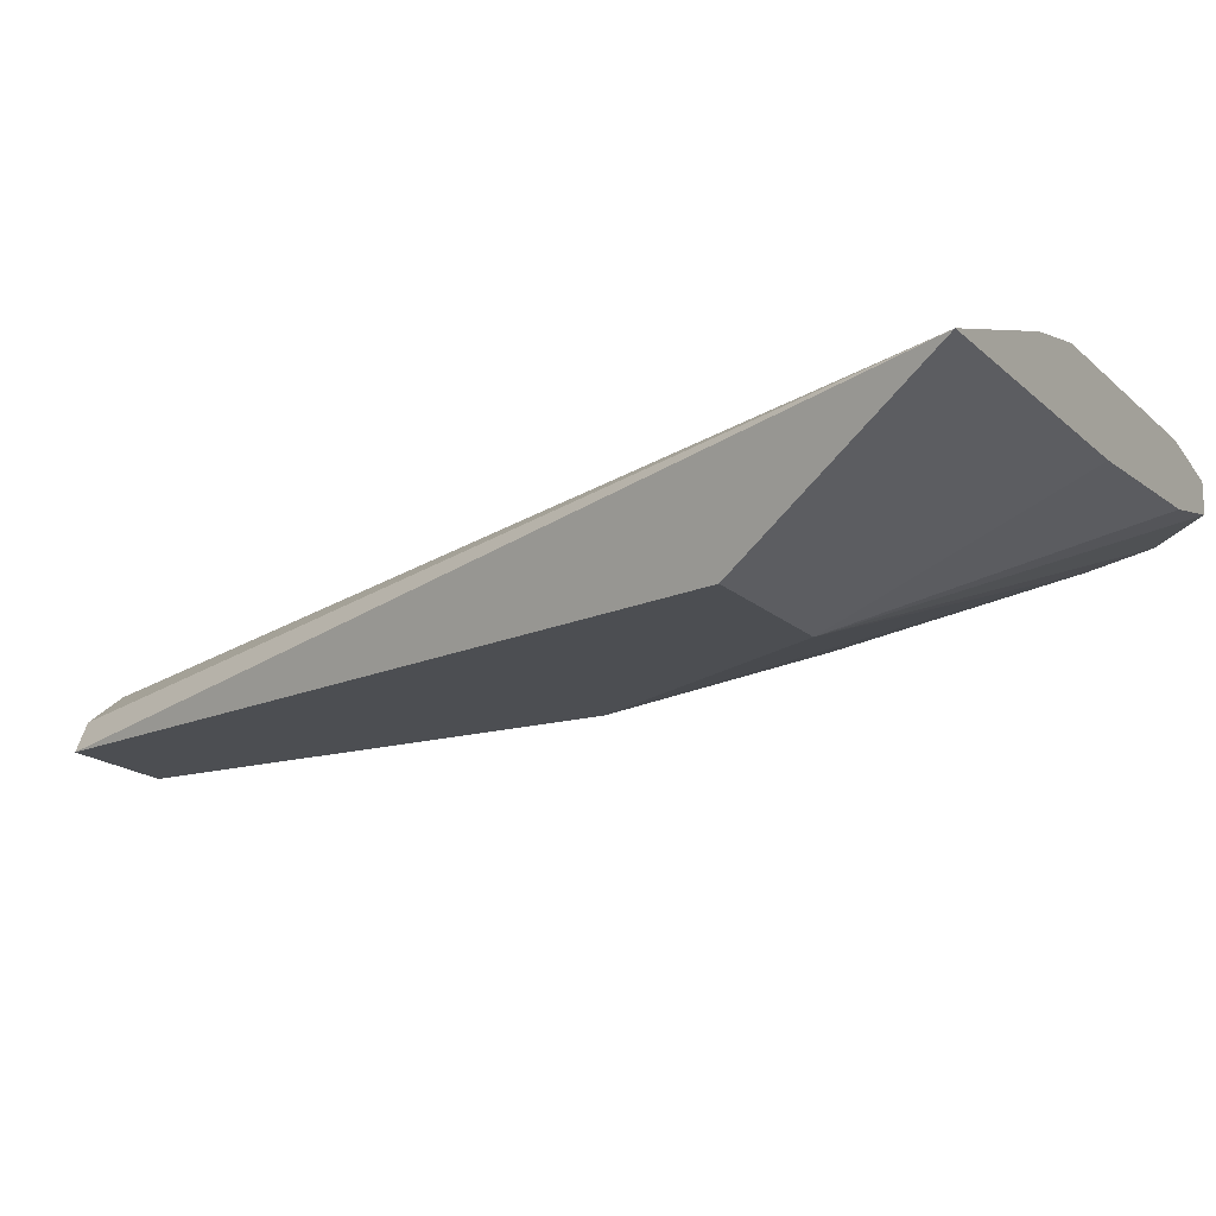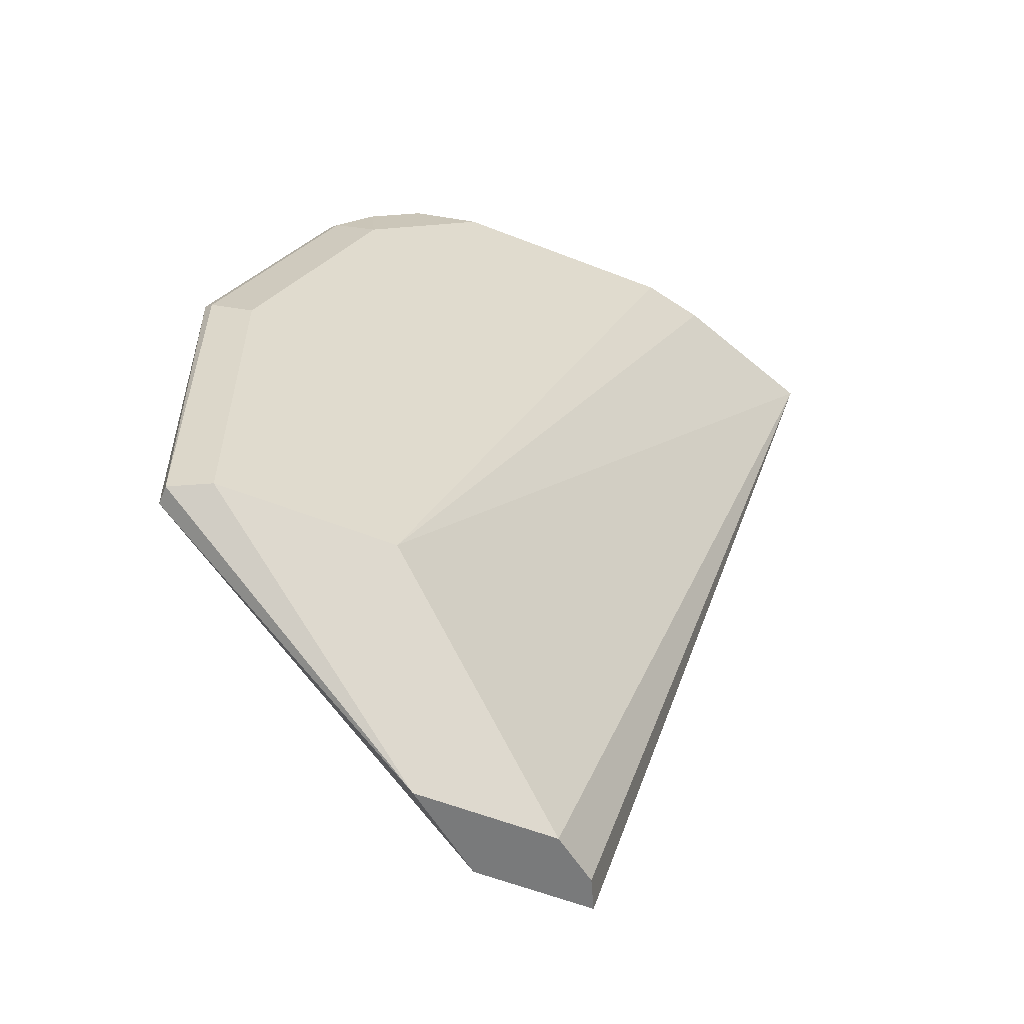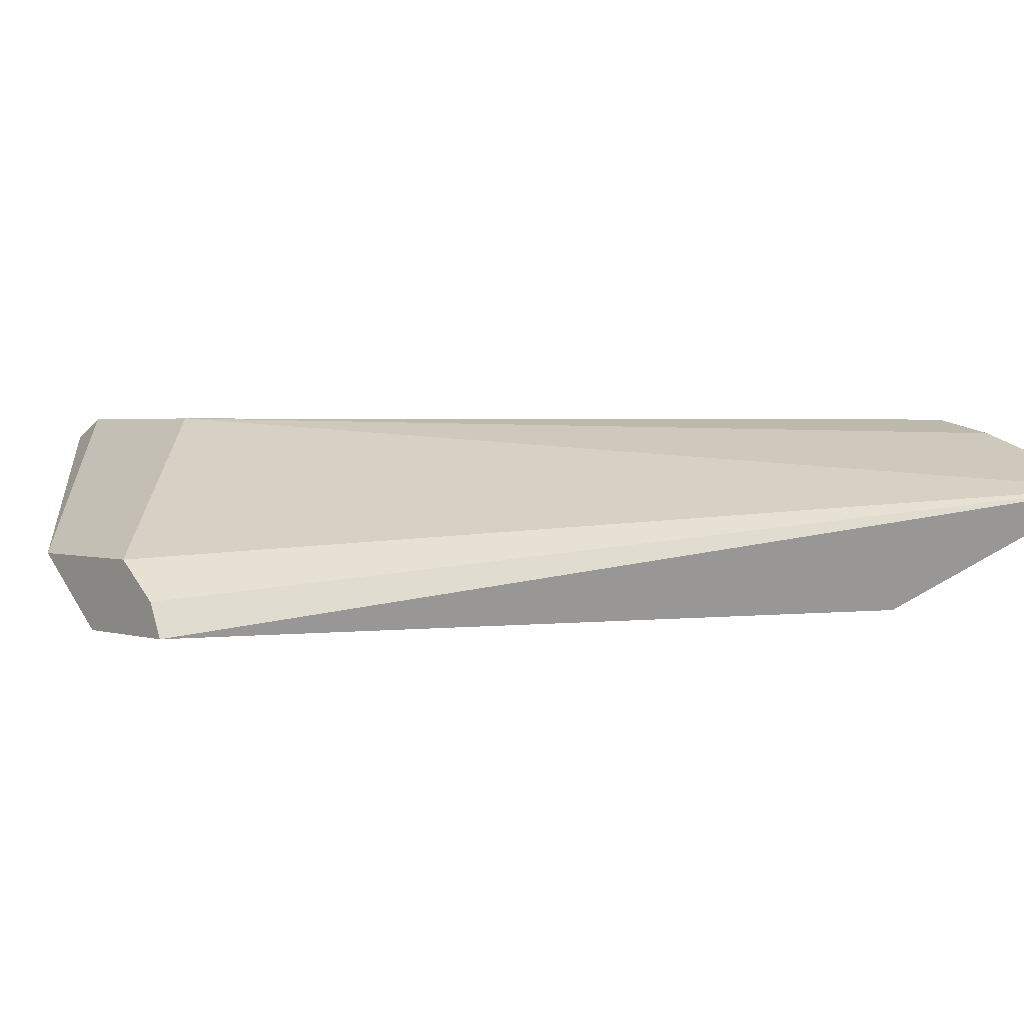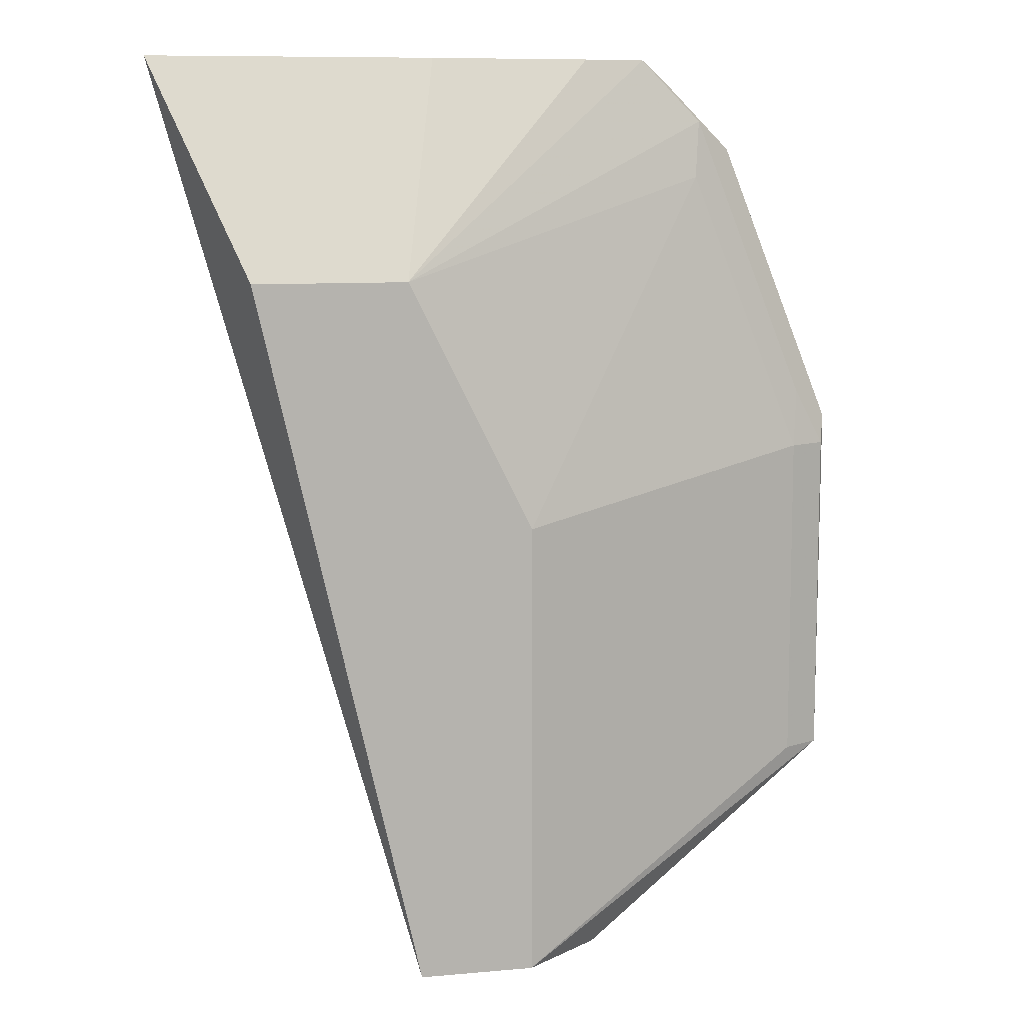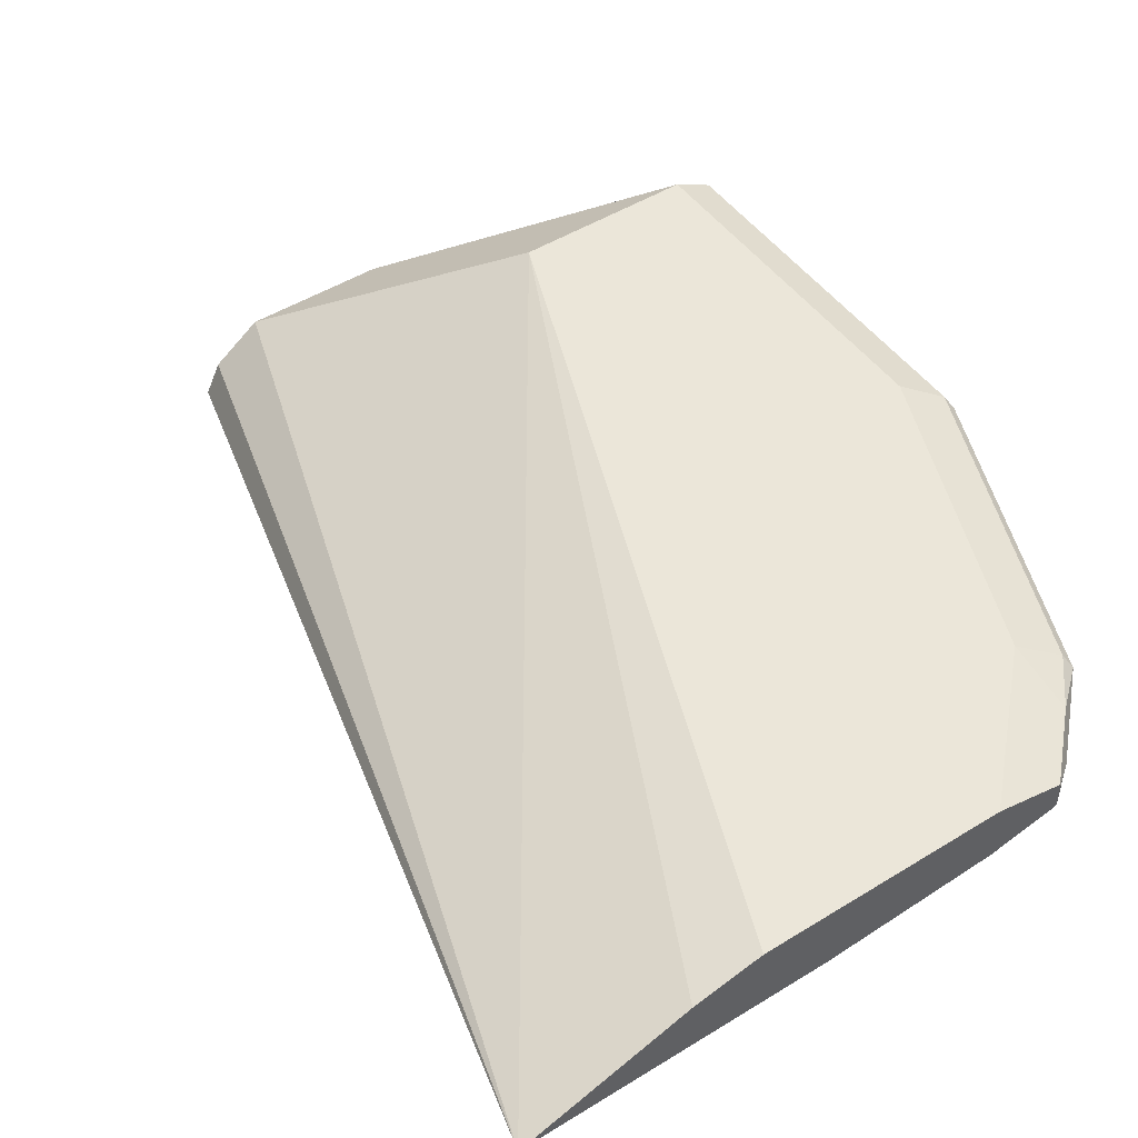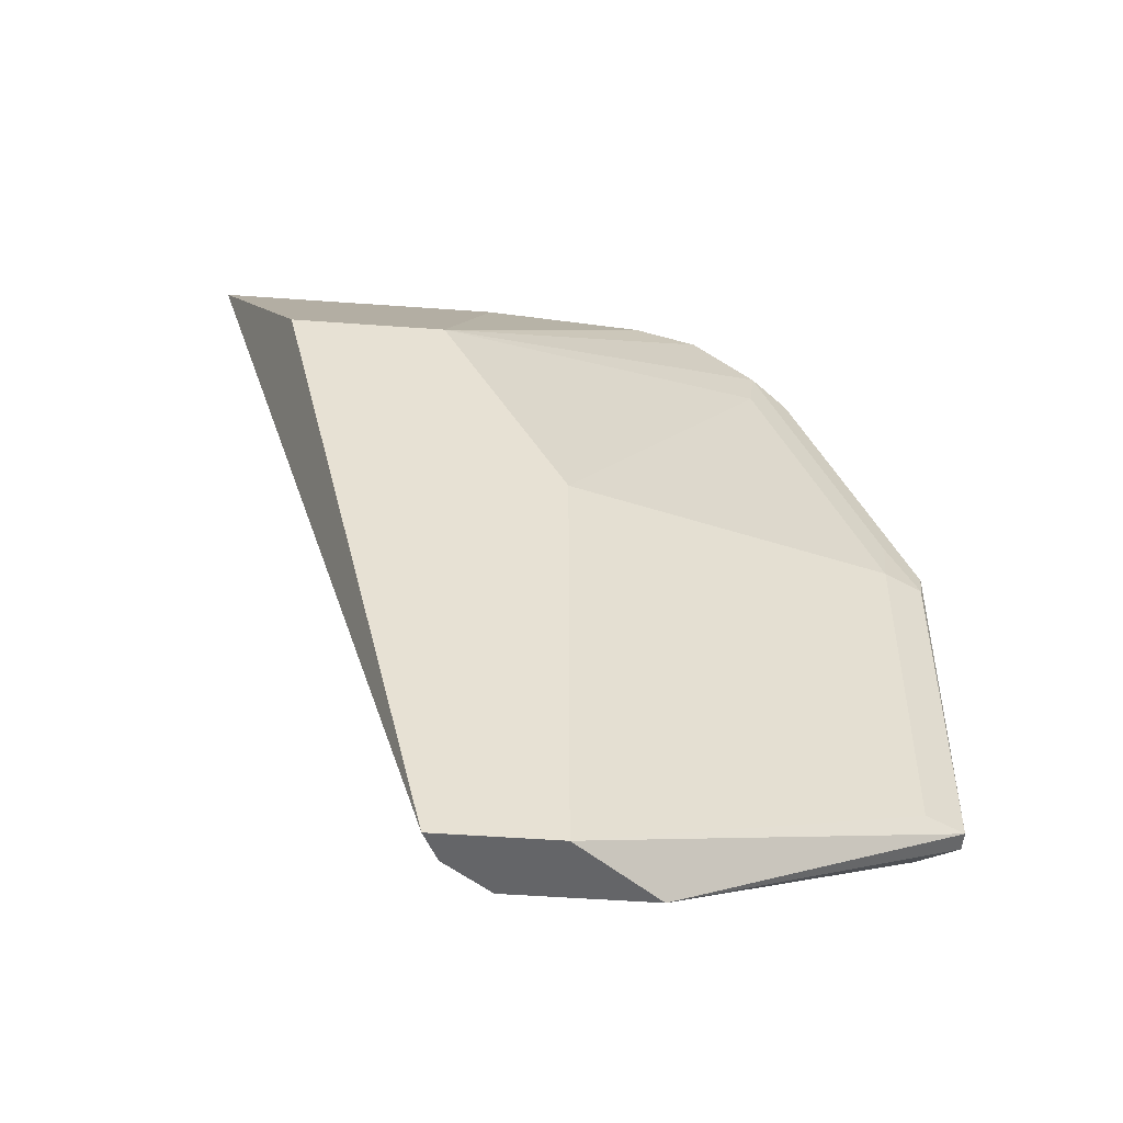
<metadata>
{"format":"obj","ext":"obj","renderer":"f3d","projection":"perspective","resolution":1024,"background":"white","views":[{"elev":-16.8,"azim":-60.5,"up":"+Y"},{"elev":-58.0,"azim":157.9,"up":"+Z"},{"elev":2.0,"azim":-128.5,"up":"+Y"},{"elev":9.5,"azim":-13.2,"up":"+Z"},{"elev":48.5,"azim":-34.6,"up":"+Y"},{"elev":-51.5,"azim":-4.5,"up":"+Z"}]}
</metadata>
<code>
v 0.3394 0.7322 0.213
v 0.3202 0.7322 0.2322
v 0.2353 0.6889 0.1652
v 0.3003 0.7277 0.2322
v 0.2293 0.7455 0.2322
v 0.3003 0.7455 0.2322
v 0.3372 0.7455 0.1952
v 0.3372 0.741 0.2152
v 0.3491 0.7396 0.2012
v 0.3727 0.7455 0.1065
v 0.3846 0.7396 0.1124
v 0.386 0.7366 0.1154
v 0.3505 0.7366 0.2041
v 0.3284 0.7366 0.2263
v 0.3206 0.7329 0.2322
v 0.3202 0.741 0.2322
v 0.3205 0.7405 0.2322
v 0.3749 0.7322 0.1242
v 0.3846 0.7336 0.1065
v 0.3846 0.7336 0.002671
v 0.3727 0.7277 0.1065
v 0.3372 0.7277 0.1952
v 0.2735 0.6889 0.08873
v 0.238 0.6889 -0.05322
v 0.2735 0.6889 -0.05322
v 0.3727 0.7277 0.002671
v 0.2985 0.7084 -0.05322
v 0.3846 0.7396 0.002671
v 0.3727 0.7455 0.002671
v 0.2566 0.7084 -0.05322
v 0.2426 0.6981 -0.05322
v 0.1613 0.7244 0.2322
v 0.1882 0.6889 0.1652
v 0.25 0.7244 0.2322
v 0.2093 0.741 0.2322
v 0.3195 0.7455 0.002671
f 25 24 27
f 28 11 12
f 27 24 30
f 27 30 29
f 28 27 29
f 28 29 11
f 28 12 20
f 20 26 25
f 30 32 36
f 20 25 27
f 20 21 26
f 25 26 21
f 25 21 23
f 31 30 24
f 28 20 27
f 31 32 30
f 35 5 36
f 33 32 24
f 25 23 24
f 30 36 29
f 10 11 29
f 10 29 7
f 7 29 5
f 5 29 36
f 31 24 32
f 35 36 32
f 4 5 32
f 34 3 4
f 34 4 32
f 34 32 3
f 33 24 3
f 33 3 32
f 35 32 5
f 23 3 24
f 22 23 21
f 22 3 23
f 22 1 3
f 2 3 1
f 2 4 3
f 2 5 4
f 6 5 2
f 6 7 5
f 8 7 6
f 9 7 8
f 9 11 10
f 9 12 11
f 9 13 12
f 9 8 13
f 14 13 8
f 14 1 13
f 15 1 14
f 9 10 7
f 15 16 2
f 15 2 1
f 18 1 21
f 19 18 21
f 19 21 20
f 19 20 12
f 19 12 18
f 18 12 1
f 22 21 1
f 16 6 2
f 16 8 6
f 17 15 14
f 17 14 8
f 17 8 16
f 17 16 15
f 13 1 12

</code>
